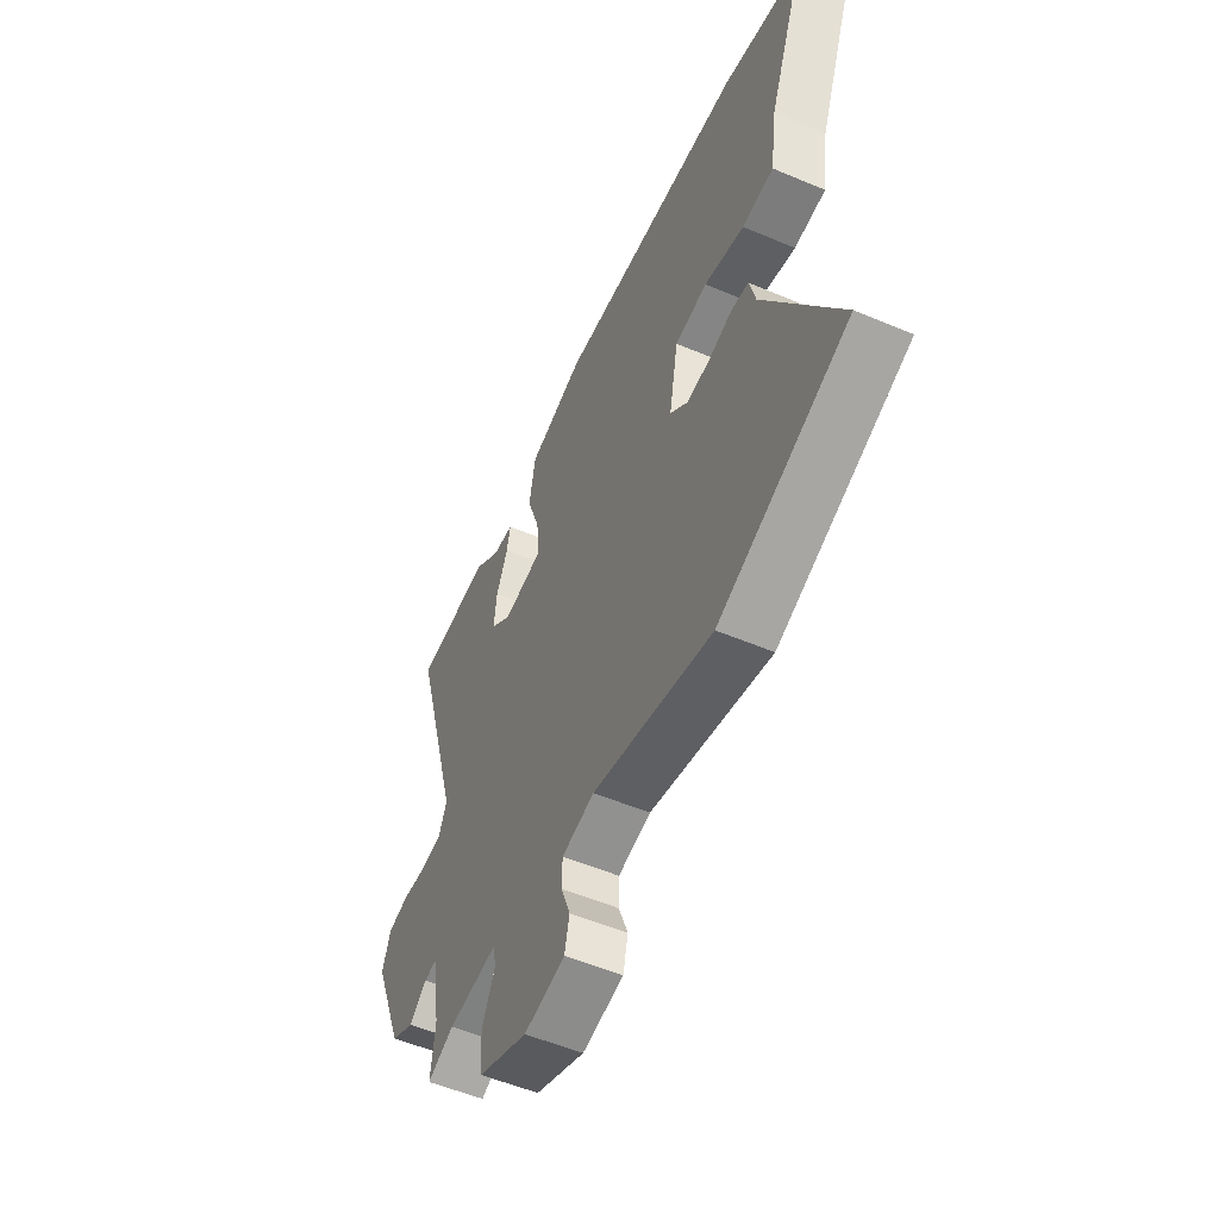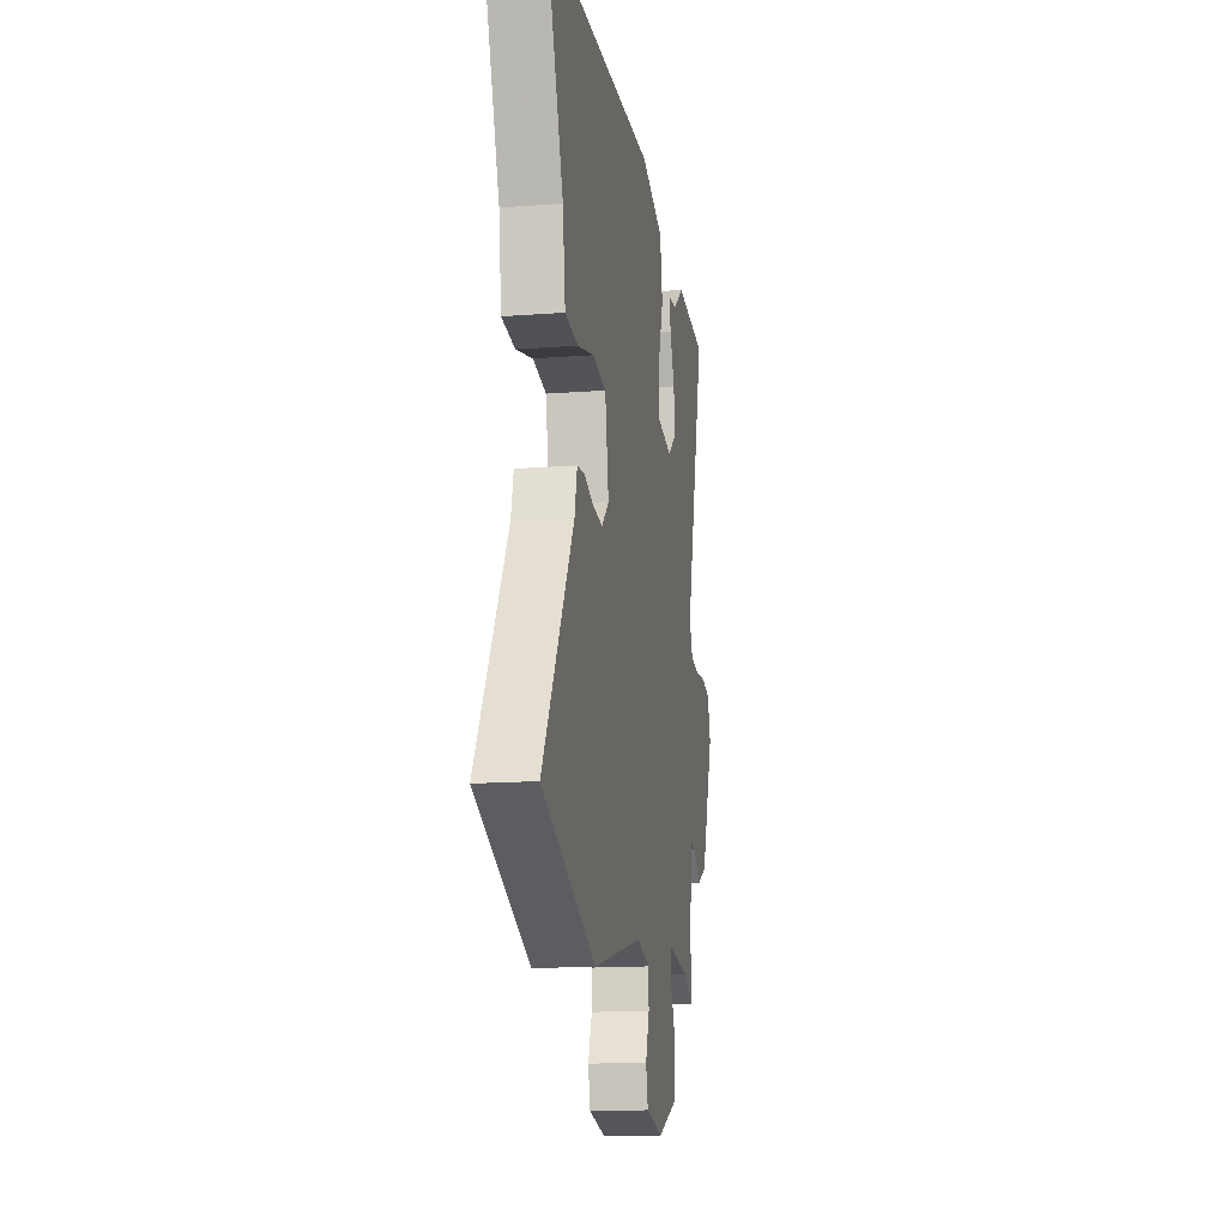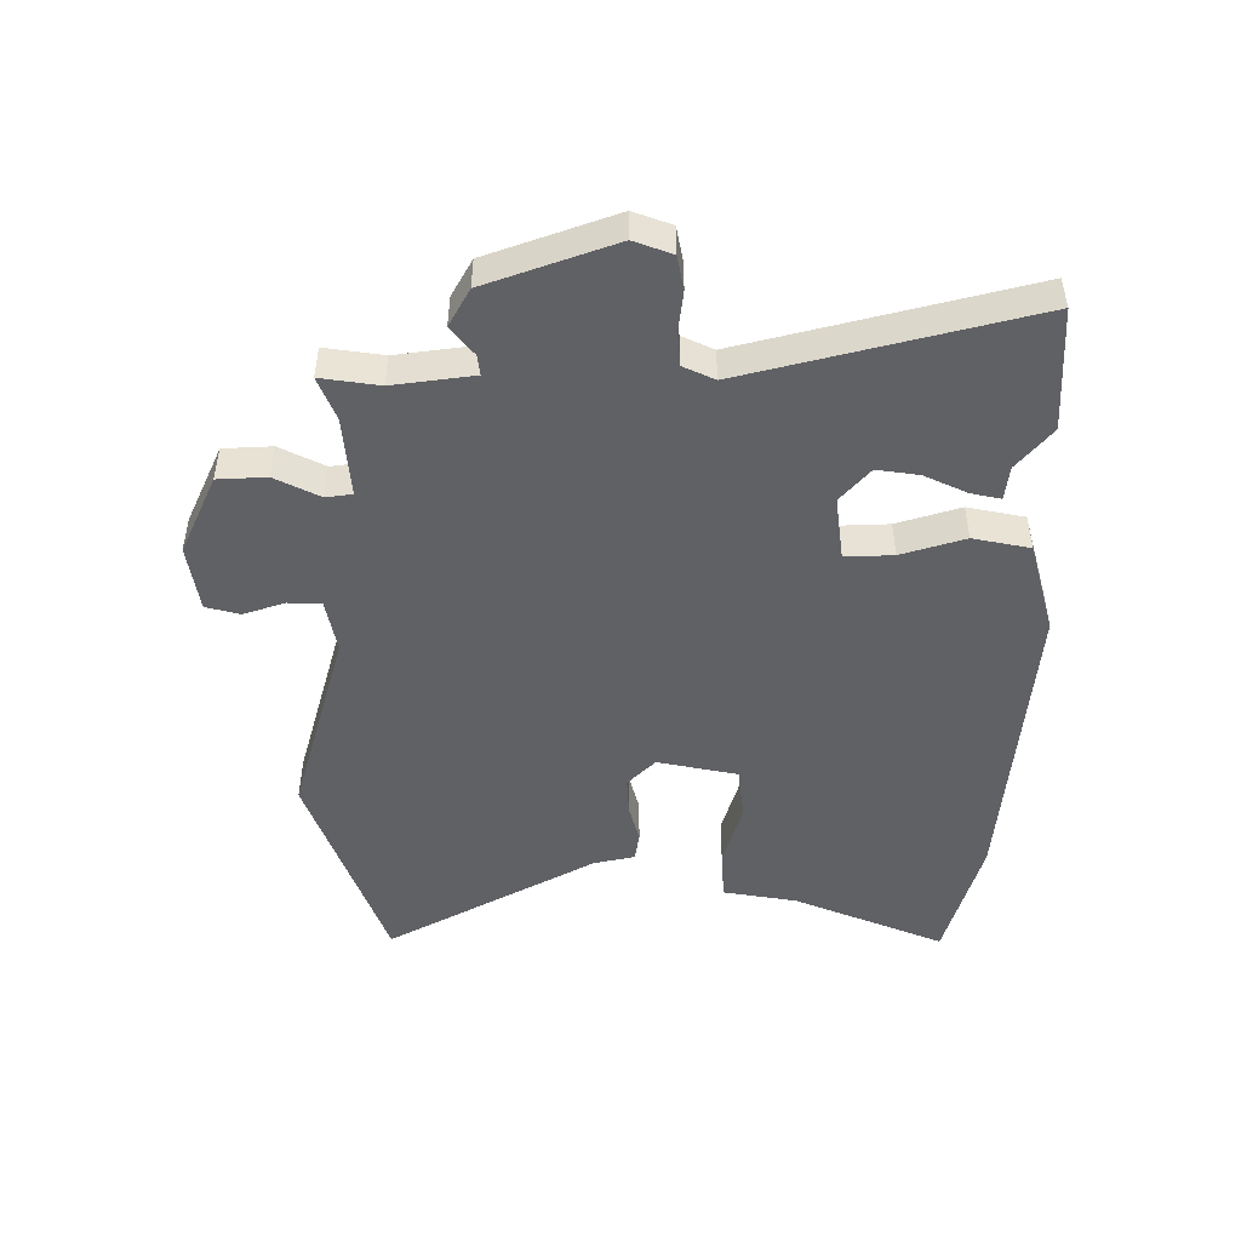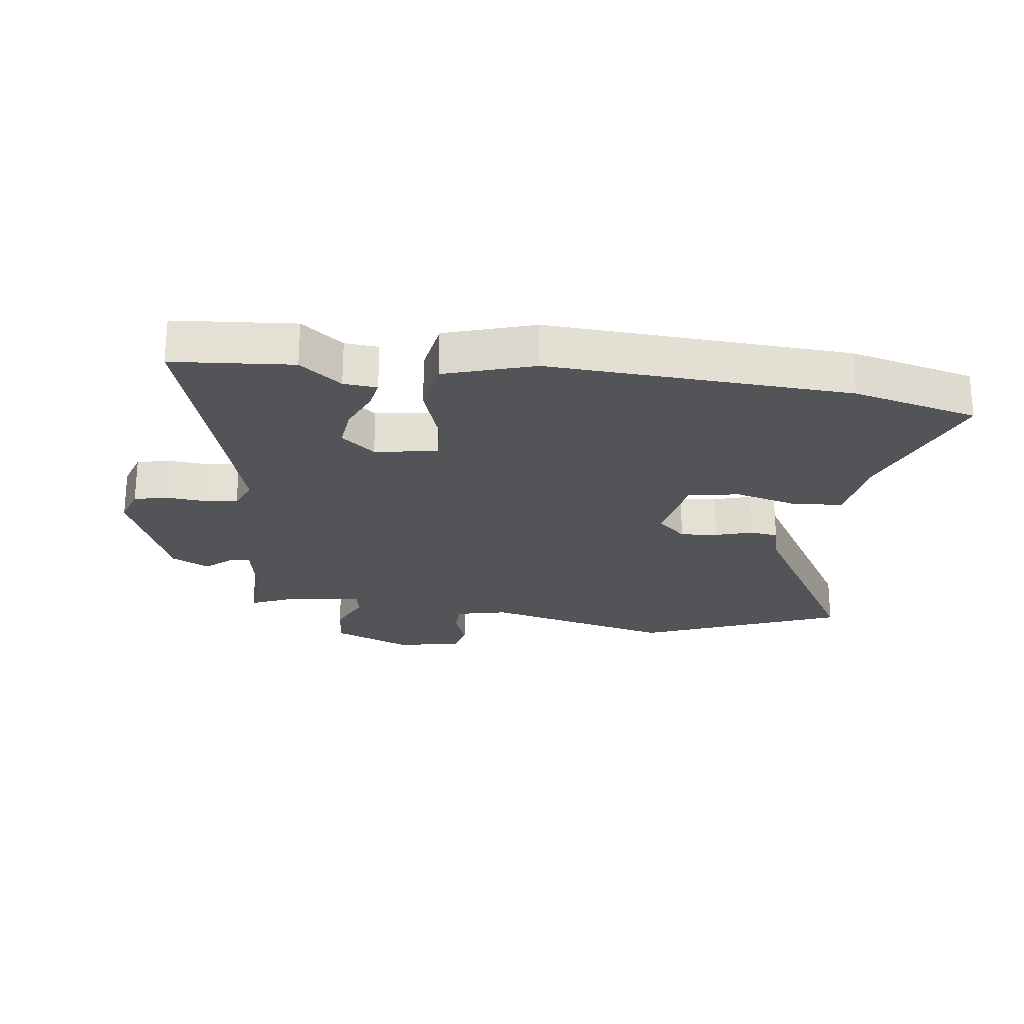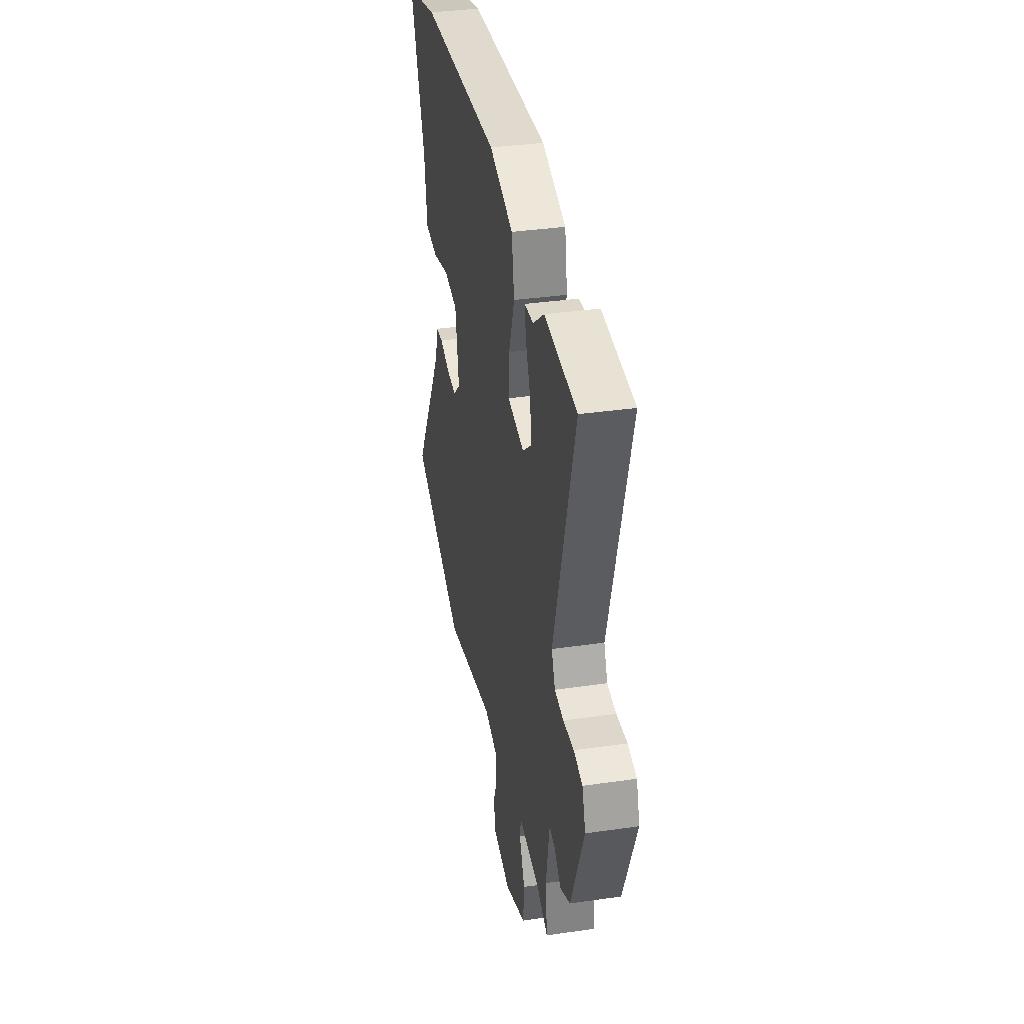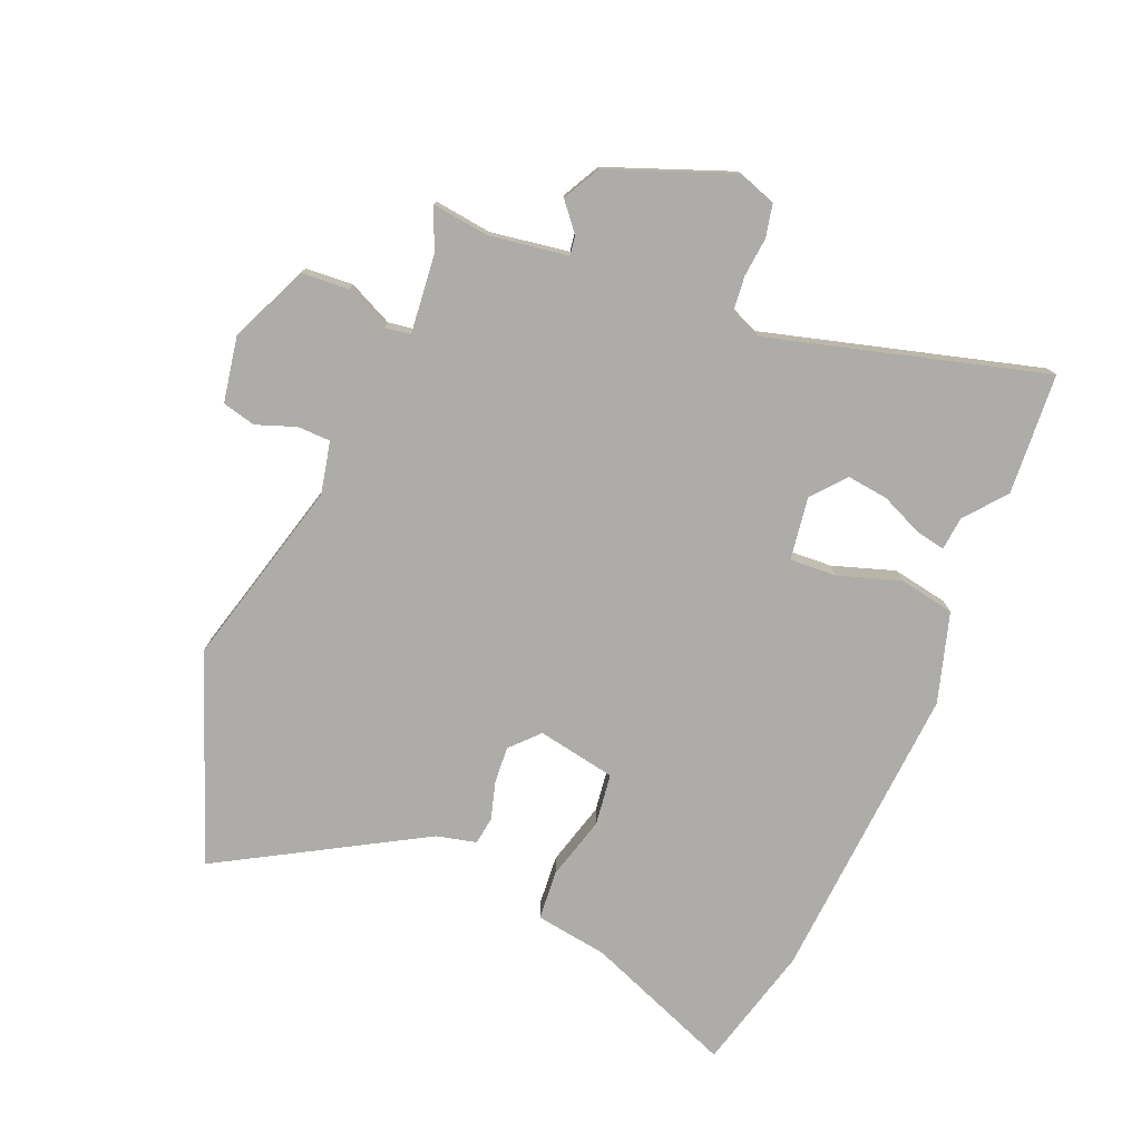
<metadata>
{"format":"obj","ext":"obj","renderer":"f3d","projection":"perspective","resolution":1024,"background":"white","views":[{"elev":-54.1,"azim":65.8,"up":"+Z"},{"elev":-15.6,"azim":99.0,"up":"+Z"},{"elev":-48.4,"azim":-91.5,"up":"+Y"},{"elev":-23.6,"azim":-7.1,"up":"+Y"},{"elev":36.2,"azim":-100.7,"up":"+Z"},{"elev":-76.9,"azim":-113.1,"up":"+Y"}]}
</metadata>
<code>
v 0.431 0.07 0.517
v 0.636 0.07 0.465
v 0.542 0.07 0.221
v 0.525 0.07 0.102
v 0.443 0.07 0.095
v 0.339 0.07 0.123
v 0.254 0.07 0.111
v 0.231 0.07 -0.018
v 0.277 0.07 -0.061
v 0.338 0.07 -0.056
v 0.399 0.07 -0.038
v 0.445 0.07 -0.044
v 0.461 0.07 -0.109
v 0.654 0.07 -0.439
v 0.318 0.07 -0.571
v 0.006 0.07 -0.492
v -0.079 0.07 -0.511
v -0.08 0.07 -0.565
v -0.056 0.07 -0.63
v -0.069 0.07 -0.685
v -0.176 0.07 -0.705
v -0.305 0.07 -0.65
v -0.311 0.07 -0.572
v -0.277 0.07 -0.499
v -0.284 0.07 -0.457
v -0.413 0.07 -0.471
v -0.482 0.07 -0.501
v -0.471 0.07 -0.407
v -0.492 0.07 -0.278
v -0.524 0.07 -0.283
v -0.569 0.07 -0.321
v -0.63 0.07 -0.289
v -0.709 0.07 -0.086
v -0.688 0.07 -0.024
v -0.634 0.07 -0.012
v -0.569 0.07 -0.018
v -0.514 0.07 -0.012
v -0.492 0.07 0.039
v -0.62 0.07 0.491
v -0.422 0.07 0.506
v -0.354 0.07 0.452
v -0.299 0.07 0.447
v -0.308 0.07 0.399
v -0.338 0.07 0.33
v -0.346 0.07 0.262
v -0.291 0.07 0.216
v -0.188 0.07 0.232
v -0.193 0.07 0.309
v -0.227 0.07 0.41
v -0.211 0.07 0.502
v -0.064 0.07 0.547
v 0.431 0 0.517
v 0.636 0 0.465
v 0.542 0 0.221
v 0.525 0 0.102
v 0.443 0 0.095
v 0.339 0 0.123
v 0.254 0 0.111
v 0.231 0 -0.018
v 0.277 0 -0.061
v 0.338 0 -0.056
v 0.399 0 -0.038
v 0.445 0 -0.044
v 0.461 0 -0.109
v 0.654 0 -0.439
v 0.318 0 -0.571
v 0.006 0 -0.492
v -0.079 0 -0.511
v -0.08 0 -0.565
v -0.056 0 -0.63
v -0.069 0 -0.685
v -0.176 0 -0.705
v -0.305 0 -0.65
v -0.311 0 -0.572
v -0.277 0 -0.499
v -0.284 0 -0.457
v -0.413 0 -0.471
v -0.482 0 -0.501
v -0.471 0 -0.407
v -0.492 0 -0.278
v -0.524 0 -0.283
v -0.569 0 -0.321
v -0.63 0 -0.289
v -0.709 0 -0.086
v -0.688 0 -0.024
v -0.634 0 -0.012
v -0.569 0 -0.018
v -0.514 0 -0.012
v -0.492 0 0.039
v -0.62 0 0.491
v -0.422 0 0.506
v -0.354 0 0.452
v -0.299 0 0.447
v -0.308 0 0.399
v -0.338 0 0.33
v -0.346 0 0.262
v -0.291 0 0.216
v -0.188 0 0.232
v -0.193 0 0.309
v -0.227 0 0.41
v -0.211 0 0.502
v -0.064 0 0.547
f 48 49 50 51
f 47 48 51 1
f 41 42 43 44
f 41 44 45
f 38 39 40 41
f 38 41 45
f 37 38 45 46
f 33 34 35 36
f 33 36 37
f 30 31 32 33
f 29 30 33 37
f 28 29 37 46
f 26 27 28 46
f 21 22 23 24
f 21 24 25
f 18 19 20 21
f 17 18 21 25
f 16 17 25
f 13 14 15 16
f 13 16 25
f 10 11 12 13
f 9 10 13 25
f 8 9 25 26
f 3 4 5 6
f 3 6 7
f 47 1 2 3
f 47 3 7
f 26 46 47
f 7 8 26 47
f 102 101 100 99
f 52 102 99 98
f 95 94 93 92
f 96 95 92
f 92 91 90 89
f 96 92 89
f 97 96 89 88
f 87 86 85 84
f 88 87 84
f 84 83 82 81
f 88 84 81 80
f 97 88 80 79
f 97 79 78 77
f 75 74 73 72
f 76 75 72
f 72 71 70 69
f 76 72 69 68
f 76 68 67
f 67 66 65 64
f 76 67 64
f 64 63 62 61
f 76 64 61 60
f 77 76 60 59
f 57 56 55 54
f 58 57 54
f 54 53 52 98
f 58 54 98
f 98 97 77
f 98 77 59 58
f 1 52 53 2
f 2 53 54 3
f 3 54 55 4
f 4 55 56 5
f 5 56 57 6
f 6 57 58 7
f 7 58 59 8
f 8 59 60 9
f 9 60 61 10
f 10 61 62 11
f 11 62 63 12
f 12 63 64 13
f 13 64 65 14
f 14 65 66 15
f 15 66 67 16
f 16 67 68 17
f 17 68 69 18
f 18 69 70 19
f 19 70 71 20
f 20 71 72 21
f 21 72 73 22
f 22 73 74 23
f 23 74 75 24
f 24 75 76 25
f 25 76 77 26
f 26 77 78 27
f 27 78 79 28
f 28 79 80 29
f 29 80 81 30
f 30 81 82 31
f 31 82 83 32
f 32 83 84 33
f 33 84 85 34
f 34 85 86 35
f 35 86 87 36
f 36 87 88 37
f 37 88 89 38
f 38 89 90 39
f 39 90 91 40
f 40 91 92 41
f 41 92 93 42
f 42 93 94 43
f 43 94 95 44
f 44 95 96 45
f 45 96 97 46
f 46 97 98 47
f 47 98 99 48
f 48 99 100 49
f 49 100 101 50
f 50 101 102 51
f 51 102 52 1

</code>
